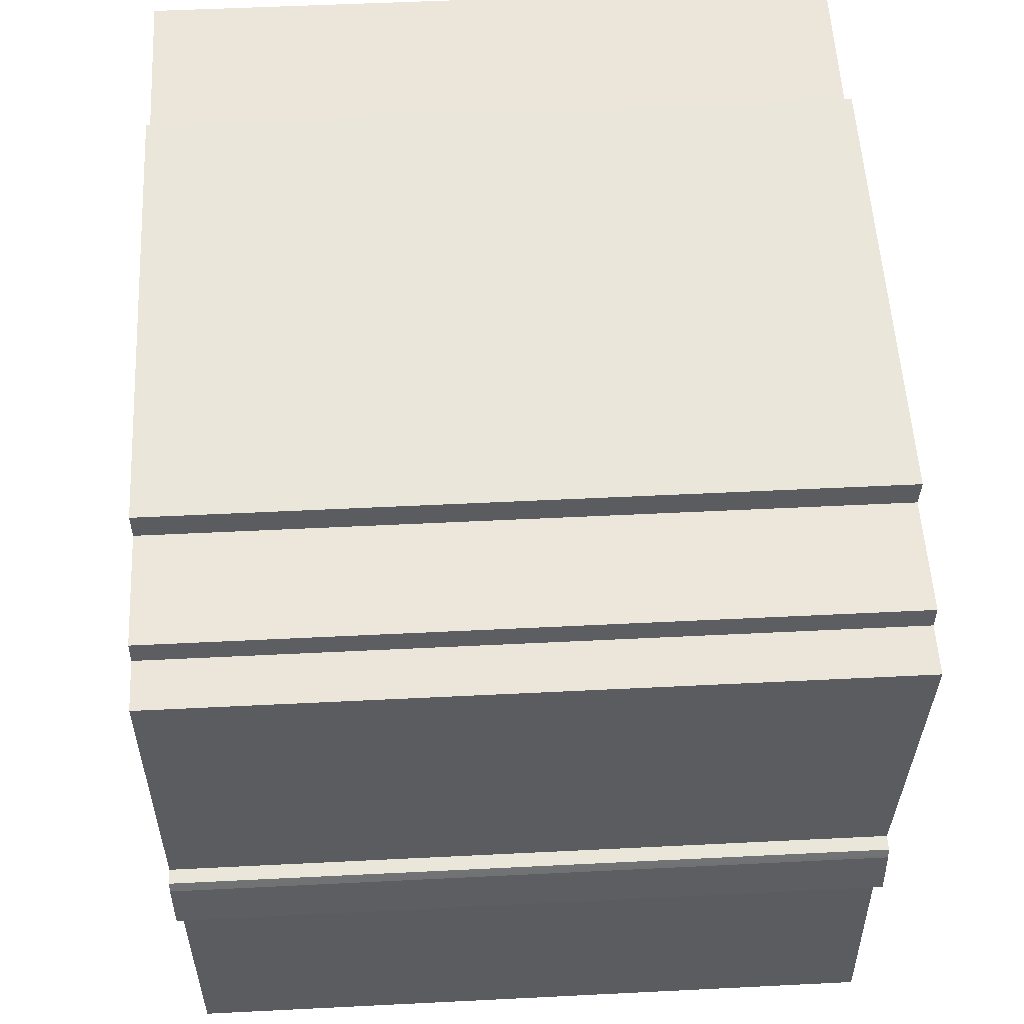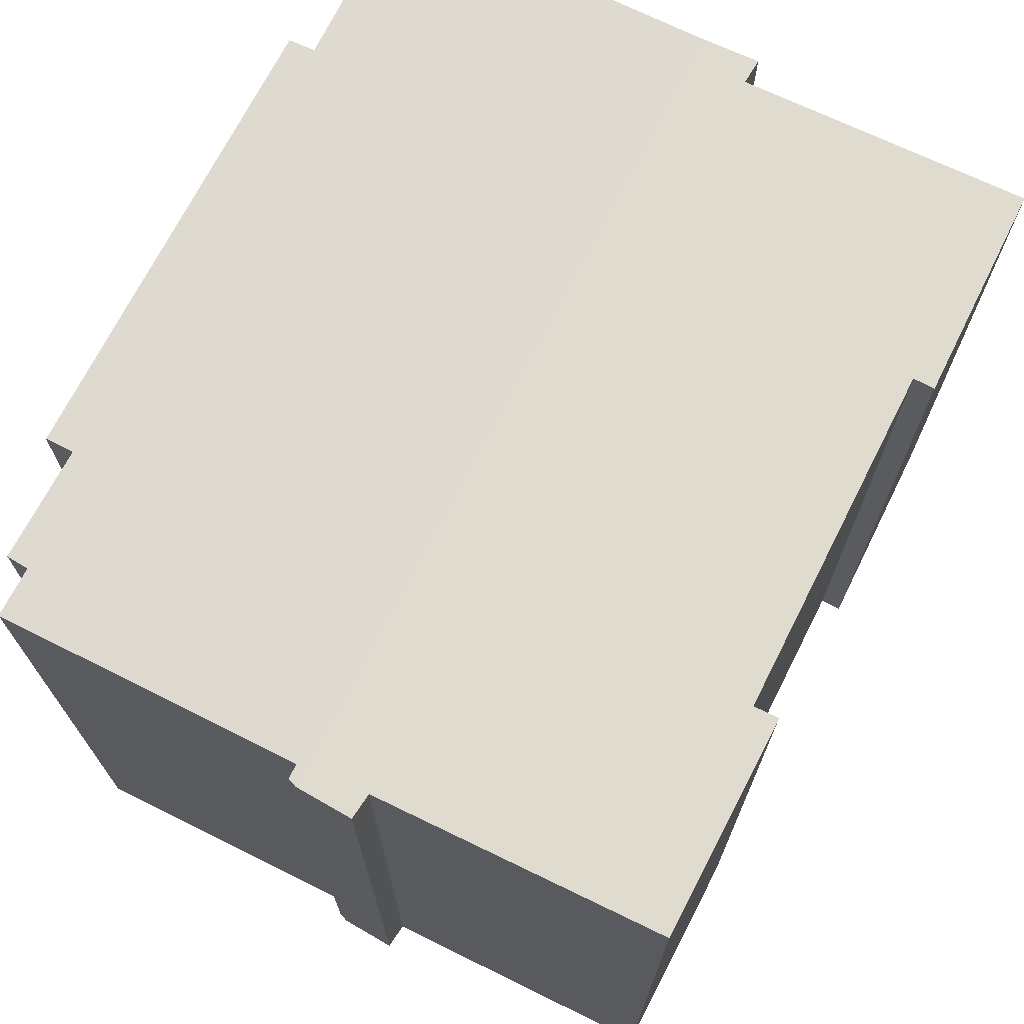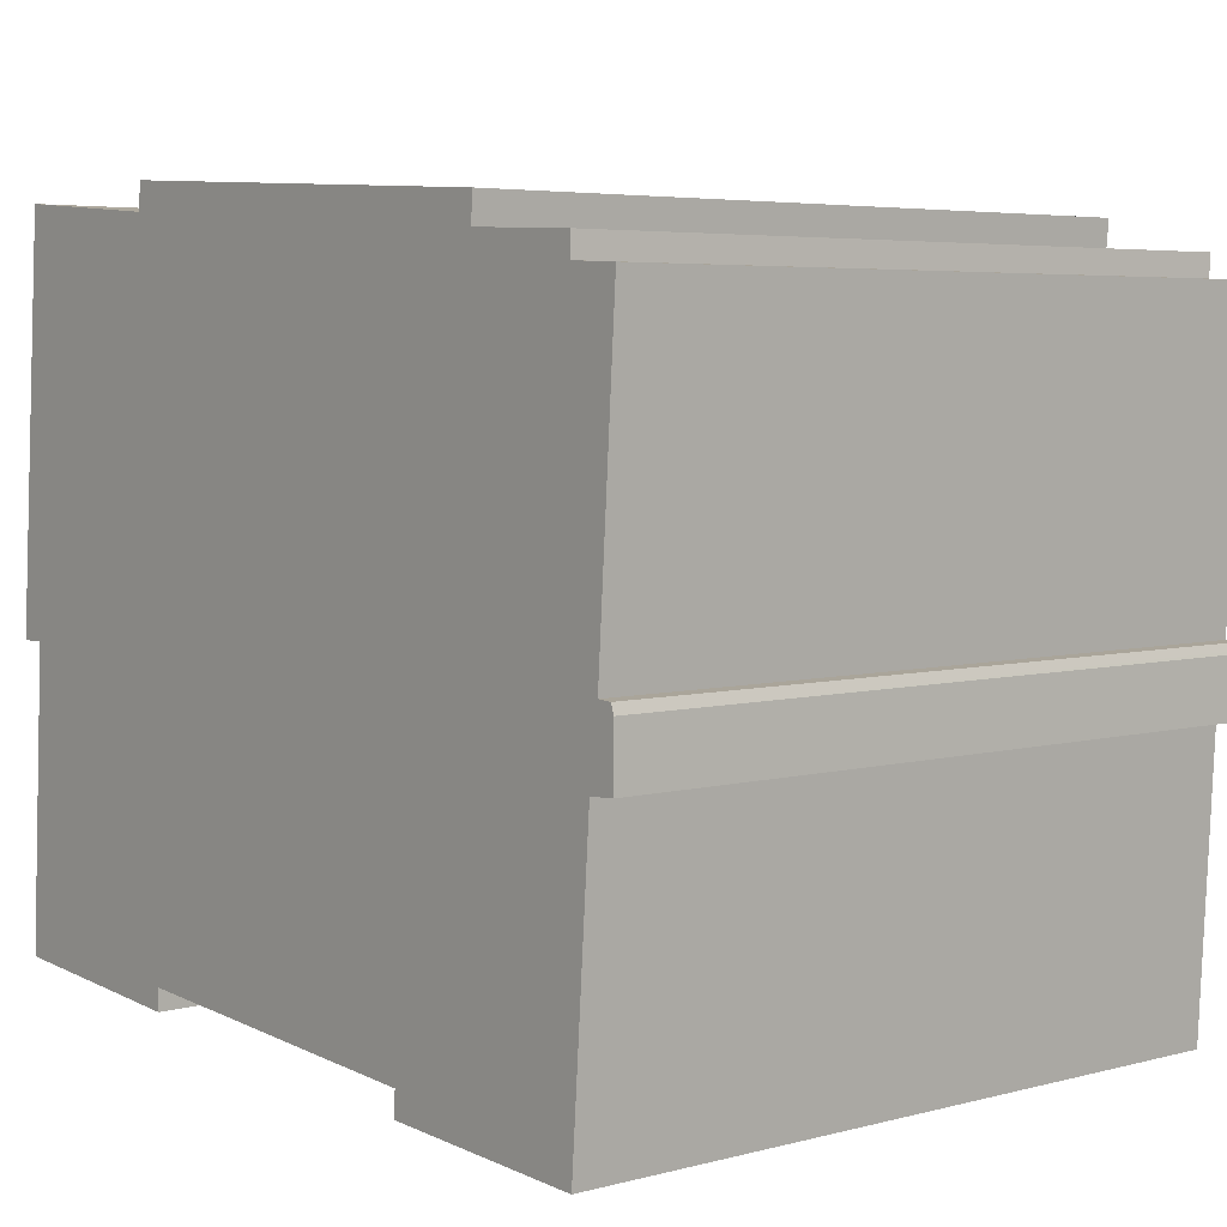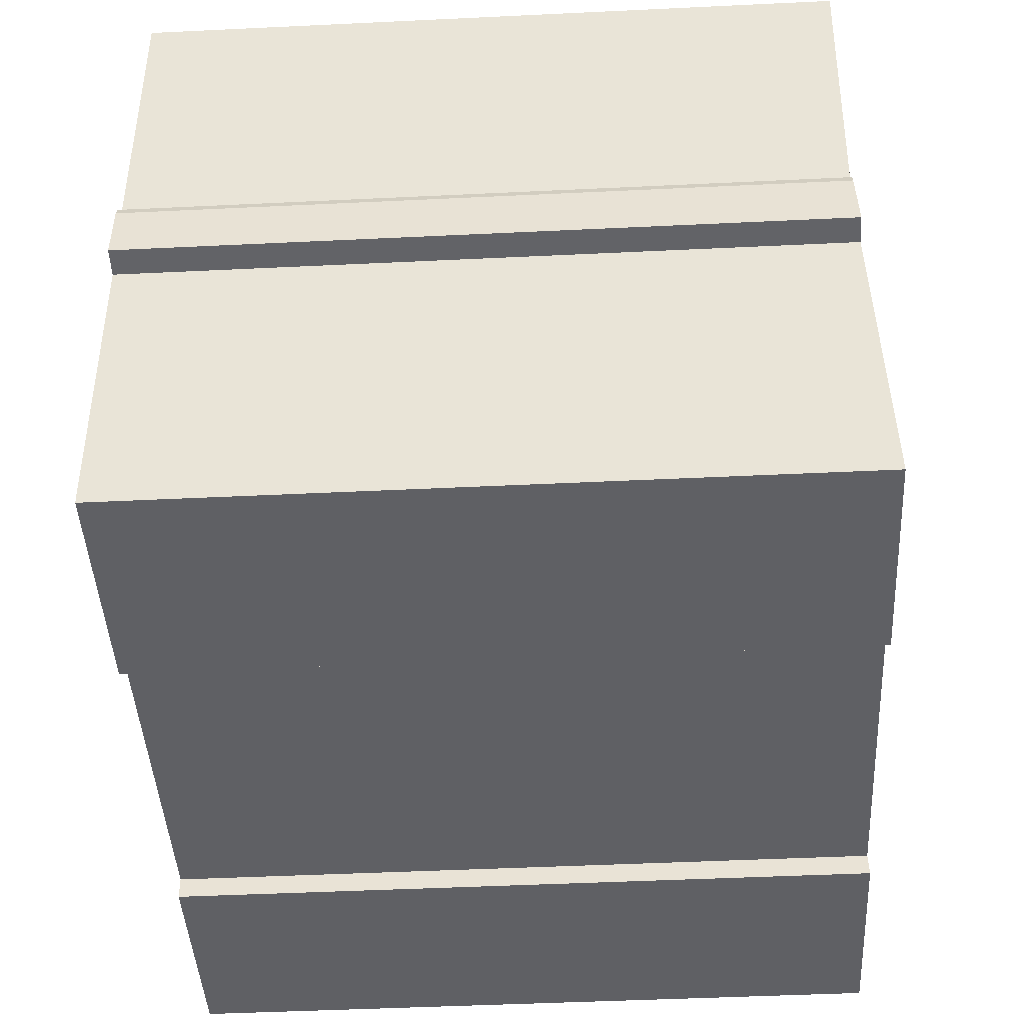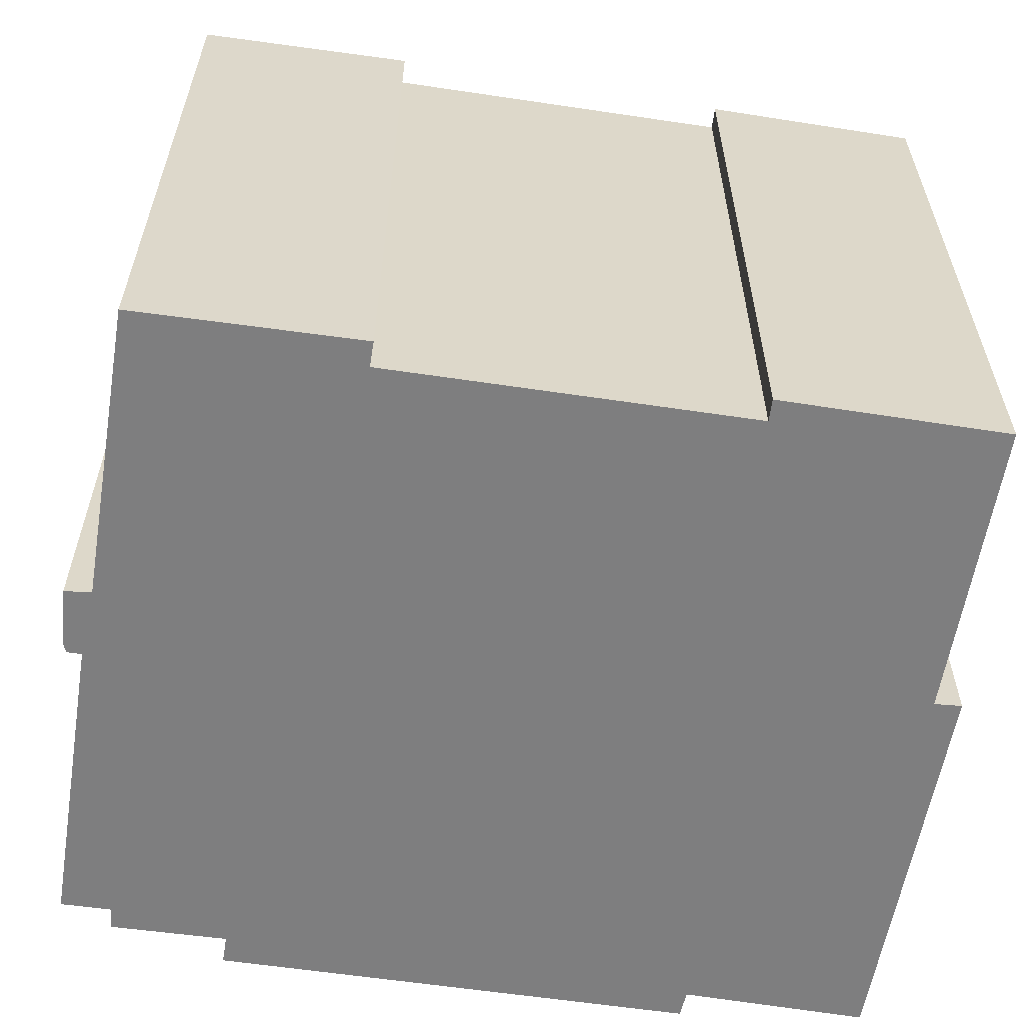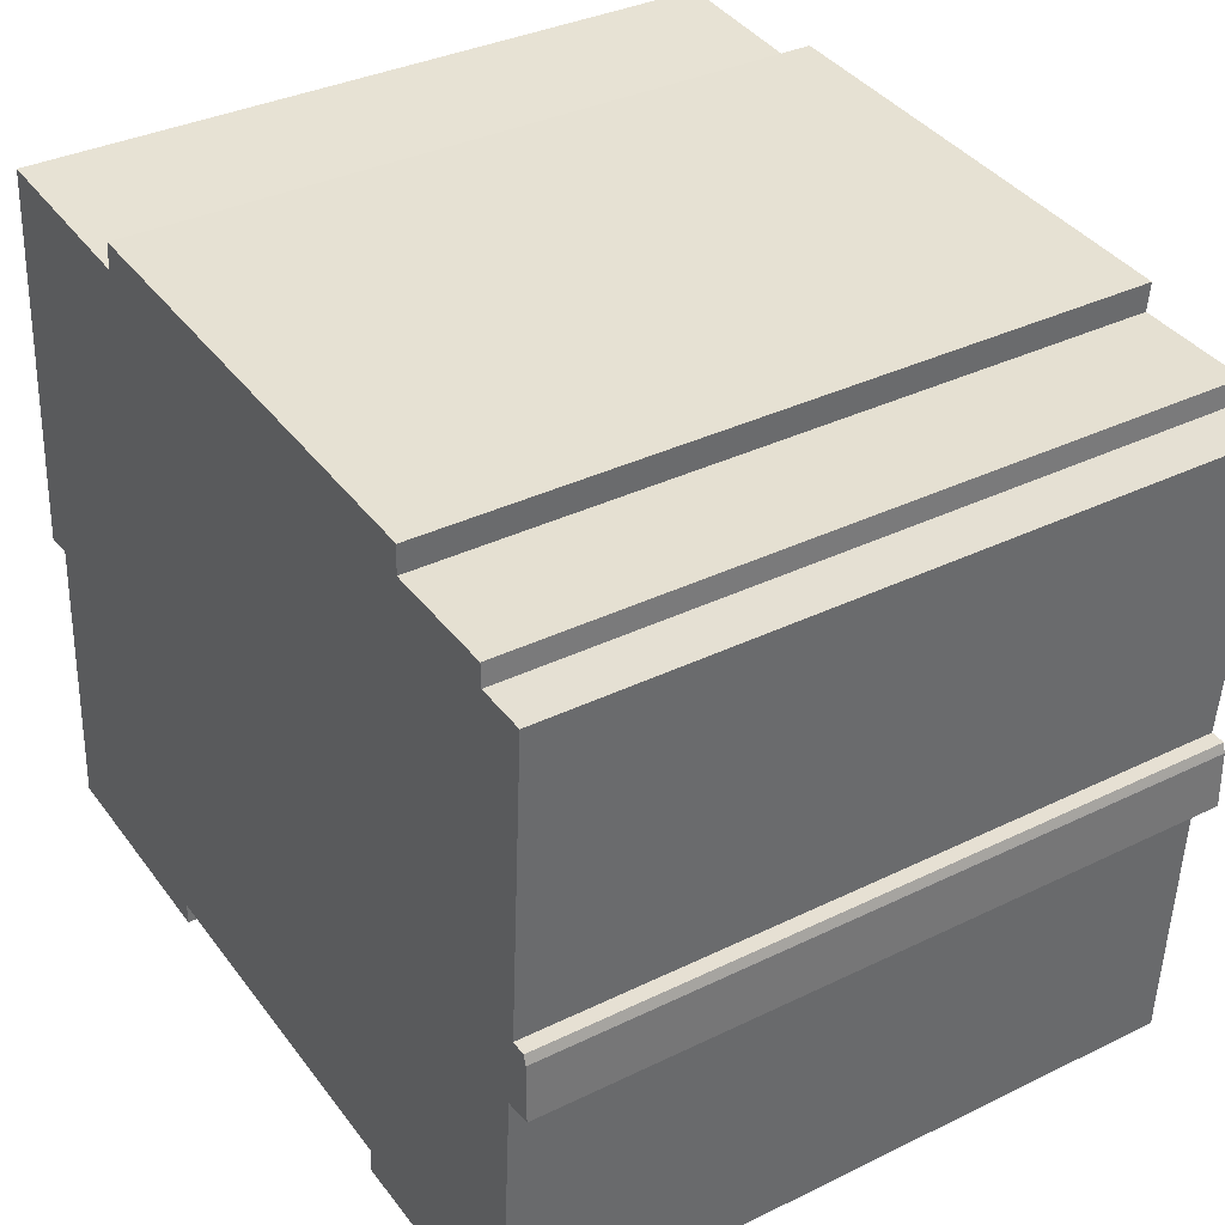
<metadata>
{"format":"obj","ext":"obj","renderer":"f3d","projection":"perspective","resolution":1024,"background":"white","views":[{"elev":51.8,"azim":86.9,"up":"+Z"},{"elev":70.6,"azim":120.2,"up":"+Y"},{"elev":4.9,"azim":50.4,"up":"+Z"},{"elev":-47.4,"azim":93.1,"up":"+Z"},{"elev":-59.4,"azim":174.6,"up":"+Y"},{"elev":35.2,"azim":57.1,"up":"+Z"}]}
</metadata>
<code>
v  14.05 14.31 7.796
v  4.354 14.29 7.819
v  4.422 14.31 8.365
v  0.1 14.11 1.274
v  0.634 14.29 8.112
v  14.01 14.29 7.216
v  16.37 14.29 7.114
v  16.38 14.28 6.657
v  17.41 14.28 6.608
v  17 14.11 0.392
v  17.34 14.11 0.23
v  17.3 14.11 0.375
v  11.87 14.31 -6.794
v  11.91 14.29 -6.281
v  16.38 14.3 -6.999
v  17.36 14.11 0.177
v  17.35 14.14 -1.007
v  16.81 14.14 -1.042
v  9.921 14.29 -6.166
v  5.139 14.29 -5.888
v  0.548 14.14 0.006
v  4.67 14.29 -5.861
v  0.157 14.3 -6.011
v  4.655 14.31 -6.308
v  0 14.14 8.661e-16
v  17.3 -2.296e-17 0.375
v  17.36 -1.084e-17 0.177
v  17.34 -1.408e-17 0.23
v  17.35 6.166e-17 -1.007
v  16.38 4.286e-16 -6.999
v  16.81 6.38e-17 -1.042
v  4.655 3.863e-16 -6.308
v  4.67 3.589e-16 -5.861
v  14.05 -4.774e-16 7.796
v  14.01 -4.419e-16 7.216
v  16.37 -4.356e-16 7.114
v  16.38 -4.076e-16 6.657
v  17.41 -4.046e-16 6.608
v  17 -2.4e-17 0.392
v  11.87 4.16e-16 -6.794
v  11.91 3.846e-16 -6.281
v  9.921 3.776e-16 -6.166
v  5.139 3.605e-16 -5.888
v  0.157 3.681e-16 -6.011
v  0 0 0
v  0.548 -3.674e-19 0.006
v  0.634 -4.967e-16 8.112
v  0.1 -7.801e-17 1.274
v  4.422 -5.122e-16 8.365
v  4.354 -4.788e-16 7.819
g defaultobject
f 1 2 3
f 2 4 5
f 4 2 1
f 4 1 6
f 4 6 7
f 4 7 8
f 4 8 9
f 4 9 10
f 4 10 11
f 11 10 12
f 13 14 15
f 16 4 11
f 4 16 17
f 4 17 18
f 4 18 15
f 4 15 14
f 4 14 19
f 4 19 20
f 4 20 21
f 21 20 22
f 21 22 23
f 23 22 24
f 25 4 21
f 26 11 12
f 11 27 16
f 27 11 26
f 27 26 28
f 16 29 17
f 29 16 27
f 18 30 15
f 30 18 31
f 22 32 24
f 32 22 33
f 34 6 1
f 6 34 35
f 36 8 7
f 8 36 37
f 38 10 9
f 10 38 39
f 17 31 18
f 31 17 29
f 15 40 13
f 40 15 30
f 41 19 14
f 19 41 20
f 20 41 22
f 22 41 42
f 22 42 33
f 33 42 43
f 32 23 24
f 23 32 44
f 21 45 25
f 45 21 46
f 40 14 13
f 14 40 41
f 44 21 23
f 21 44 46
f 45 4 25
f 4 45 5
f 5 45 47
f 47 45 48
f 2 49 3
f 49 2 50
f 47 2 5
f 2 47 50
f 49 1 3
f 1 49 34
f 6 36 7
f 36 6 35
f 37 9 8
f 9 37 38
f 39 12 10
f 12 39 26
f 35 37 36
f 45 46 48
f 48 41 47
f 41 48 42
f 42 48 43
f 43 48 46
f 43 46 33
f 33 46 44
f 33 44 32
f 49 35 34
f 35 49 39
f 39 49 29
f 29 49 31
f 31 49 30
f 30 49 50
f 30 50 47
f 30 47 41
f 30 41 40
f 39 28 26
f 28 39 27
f 27 39 29
f 37 39 38
f 39 37 35

</code>
